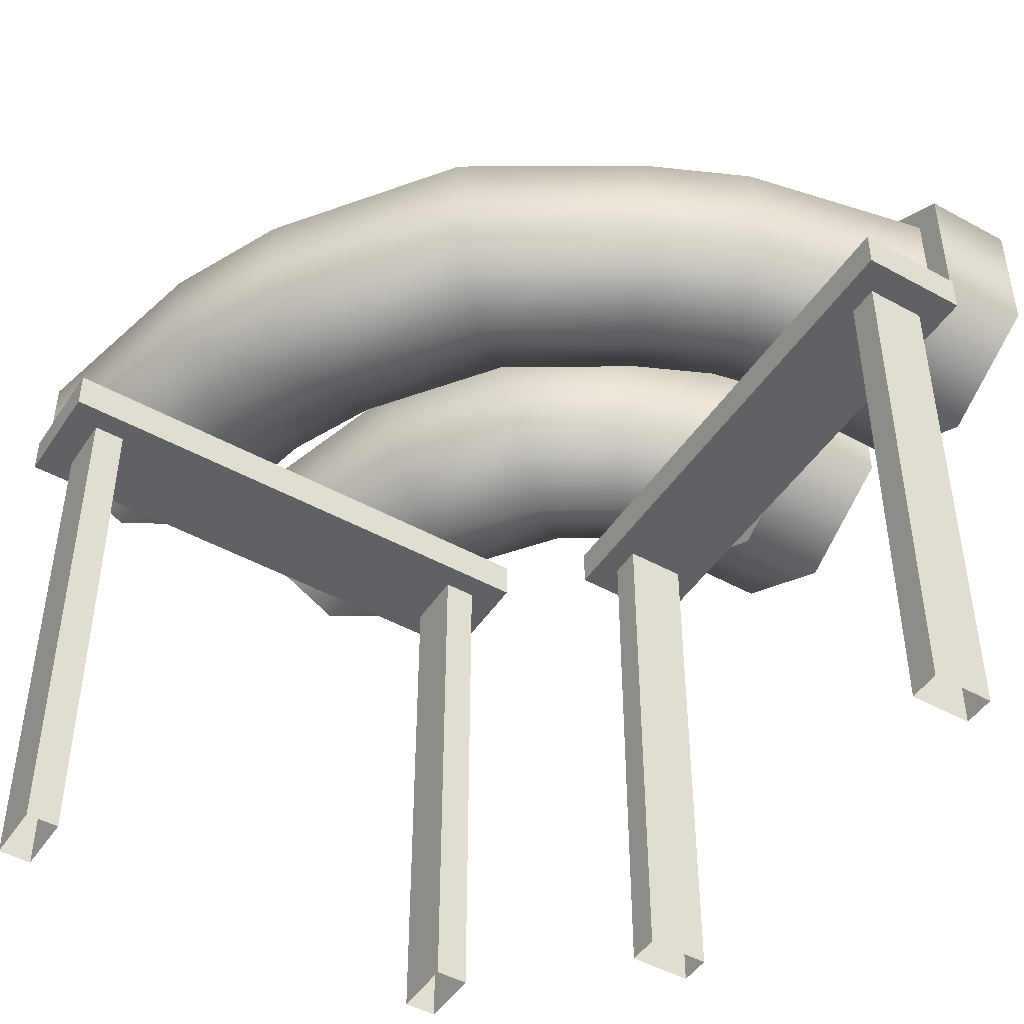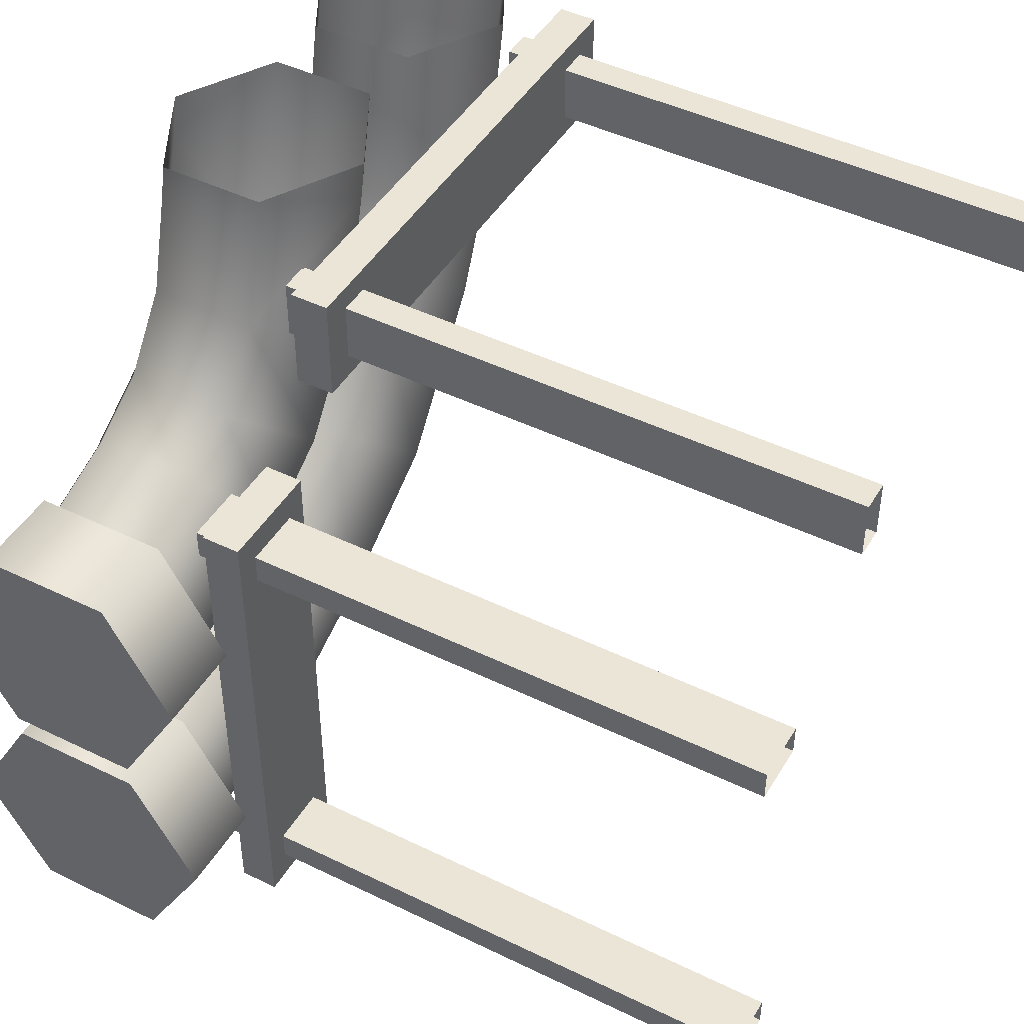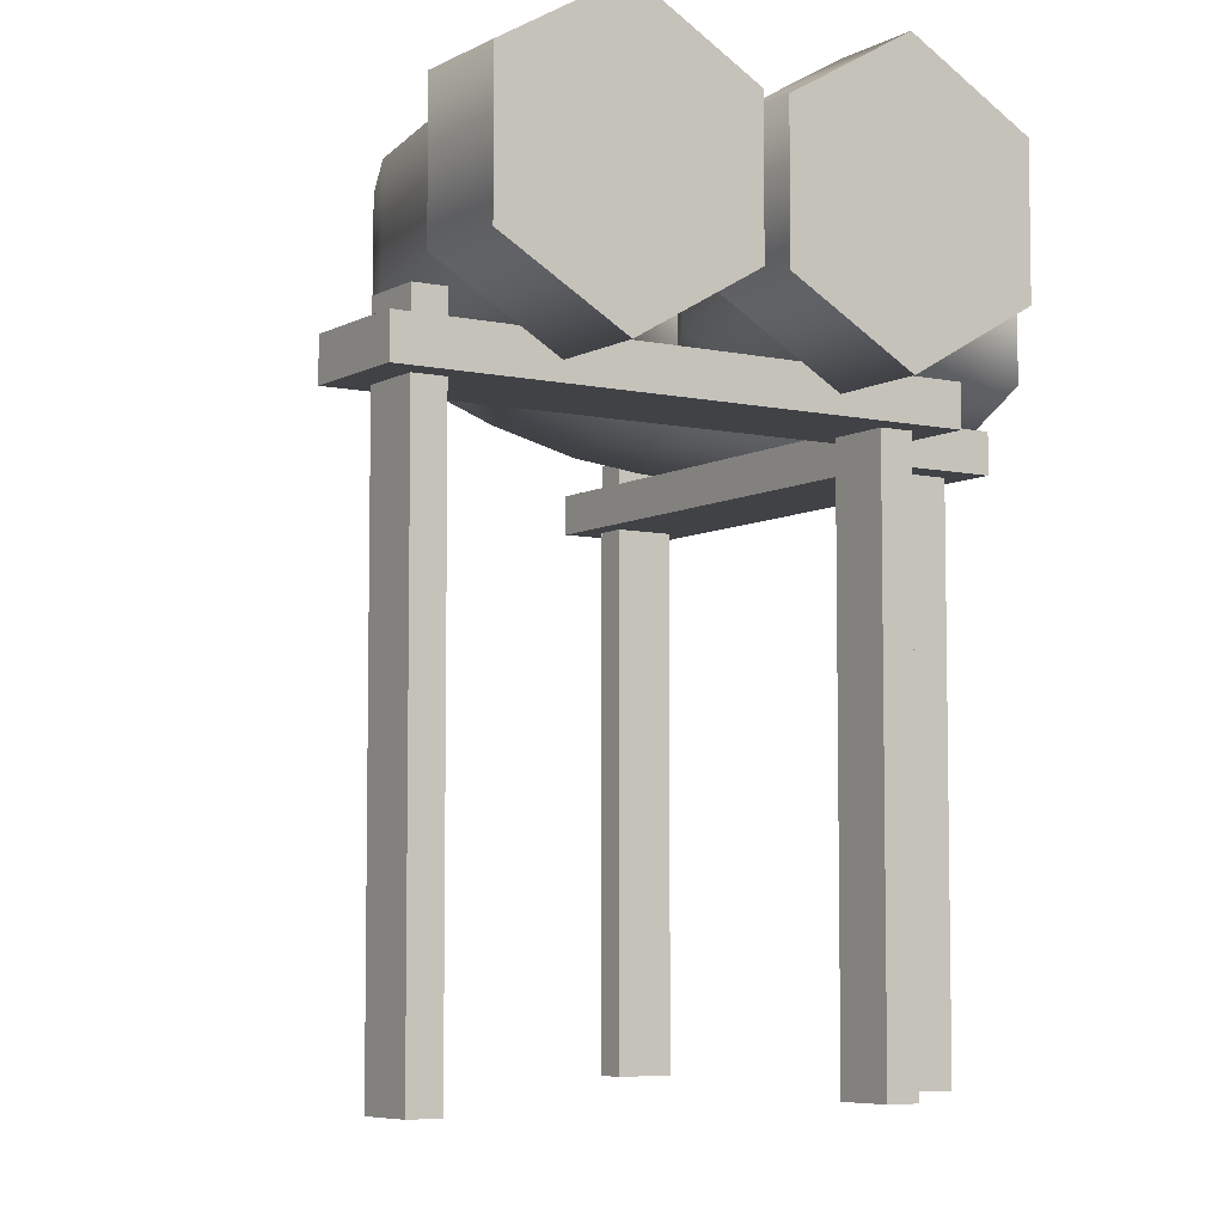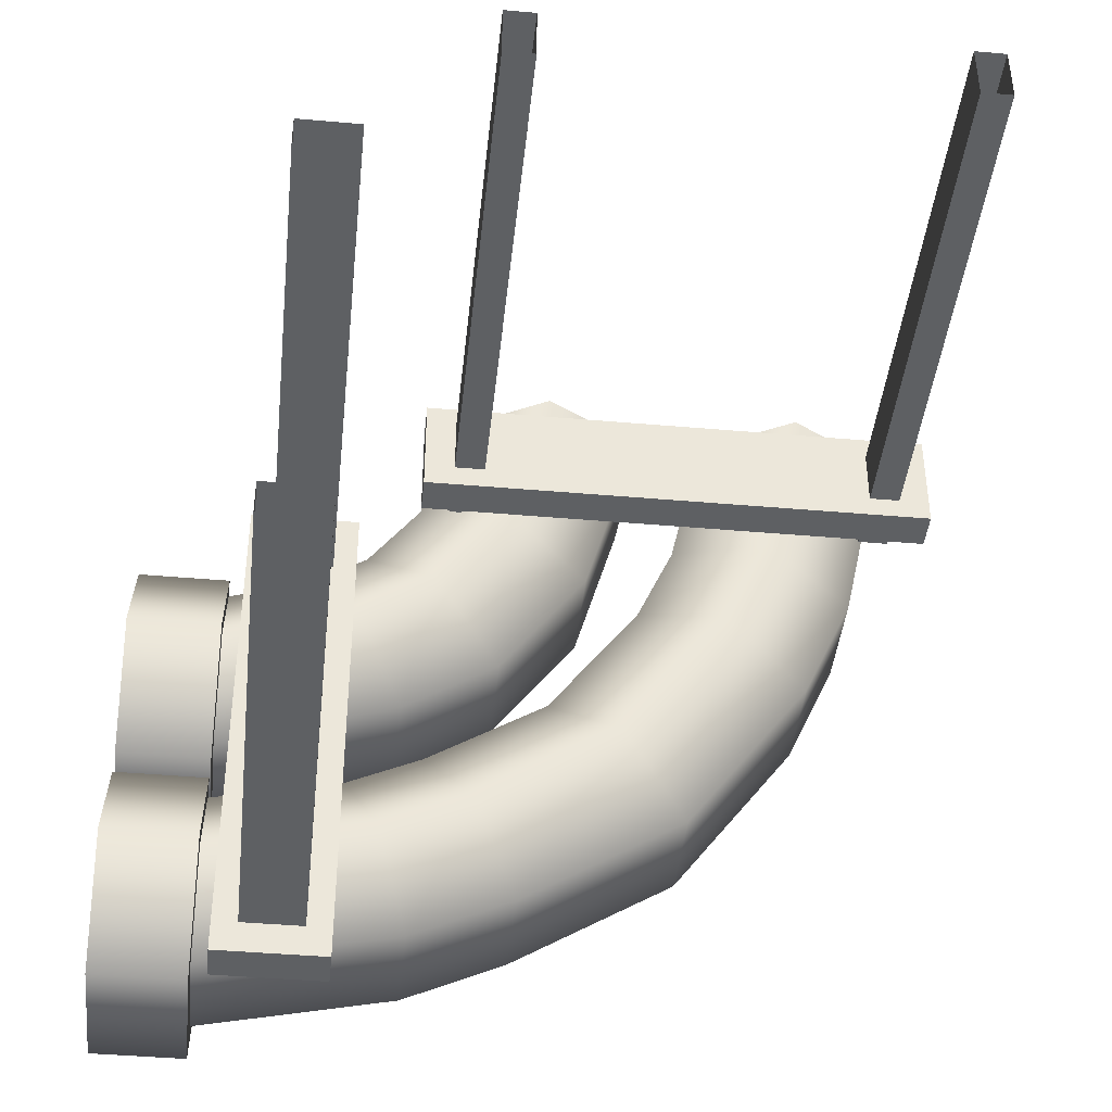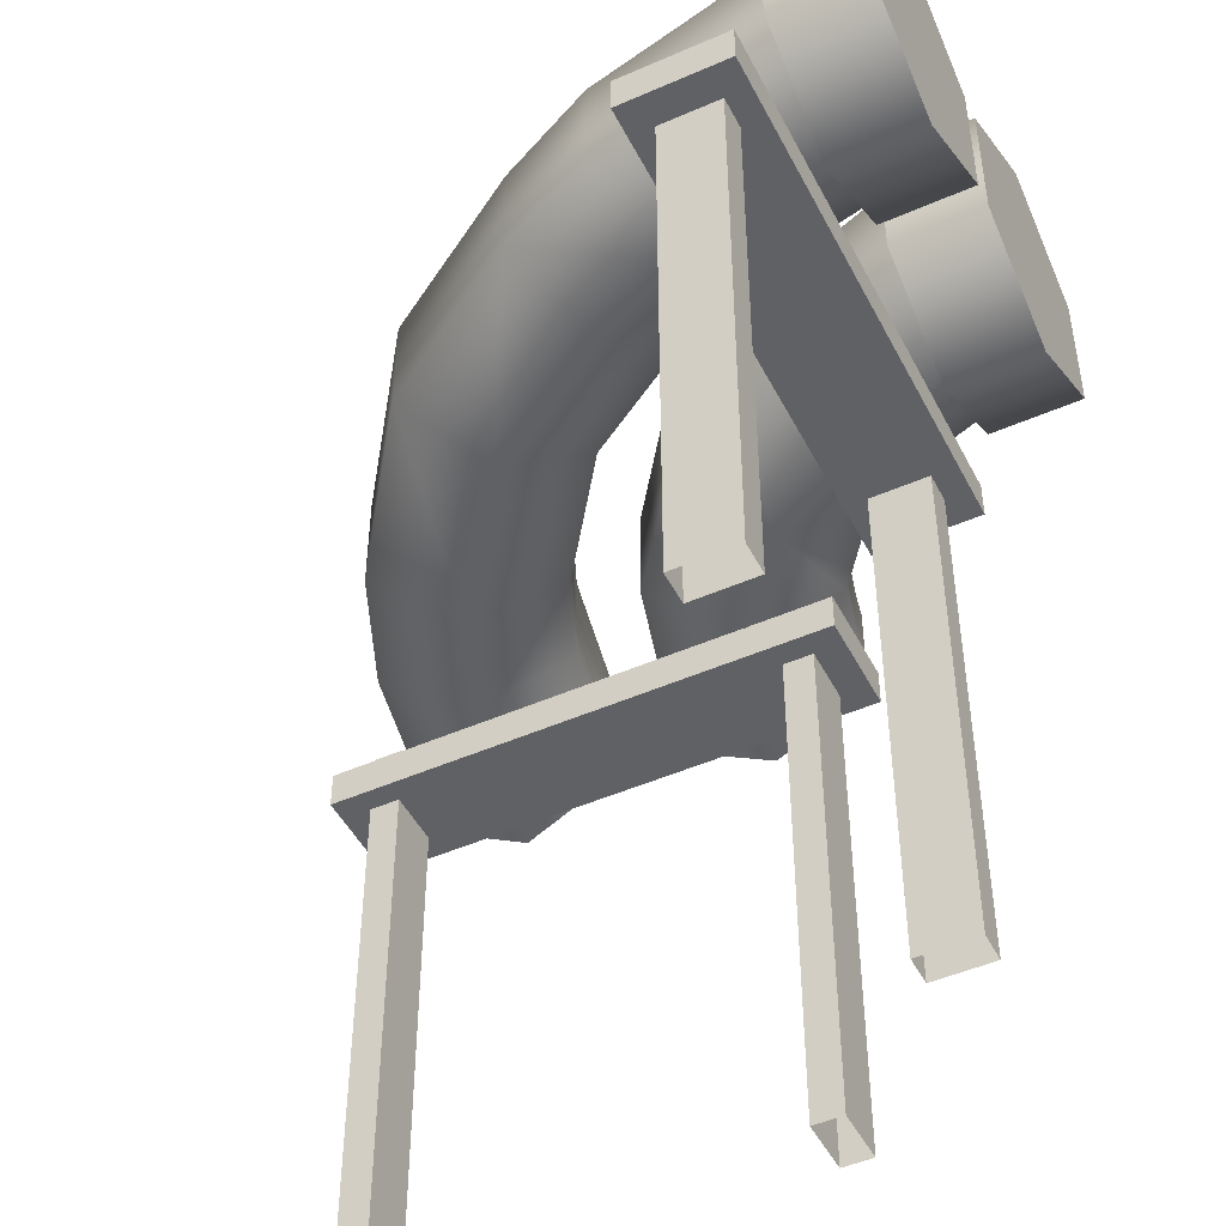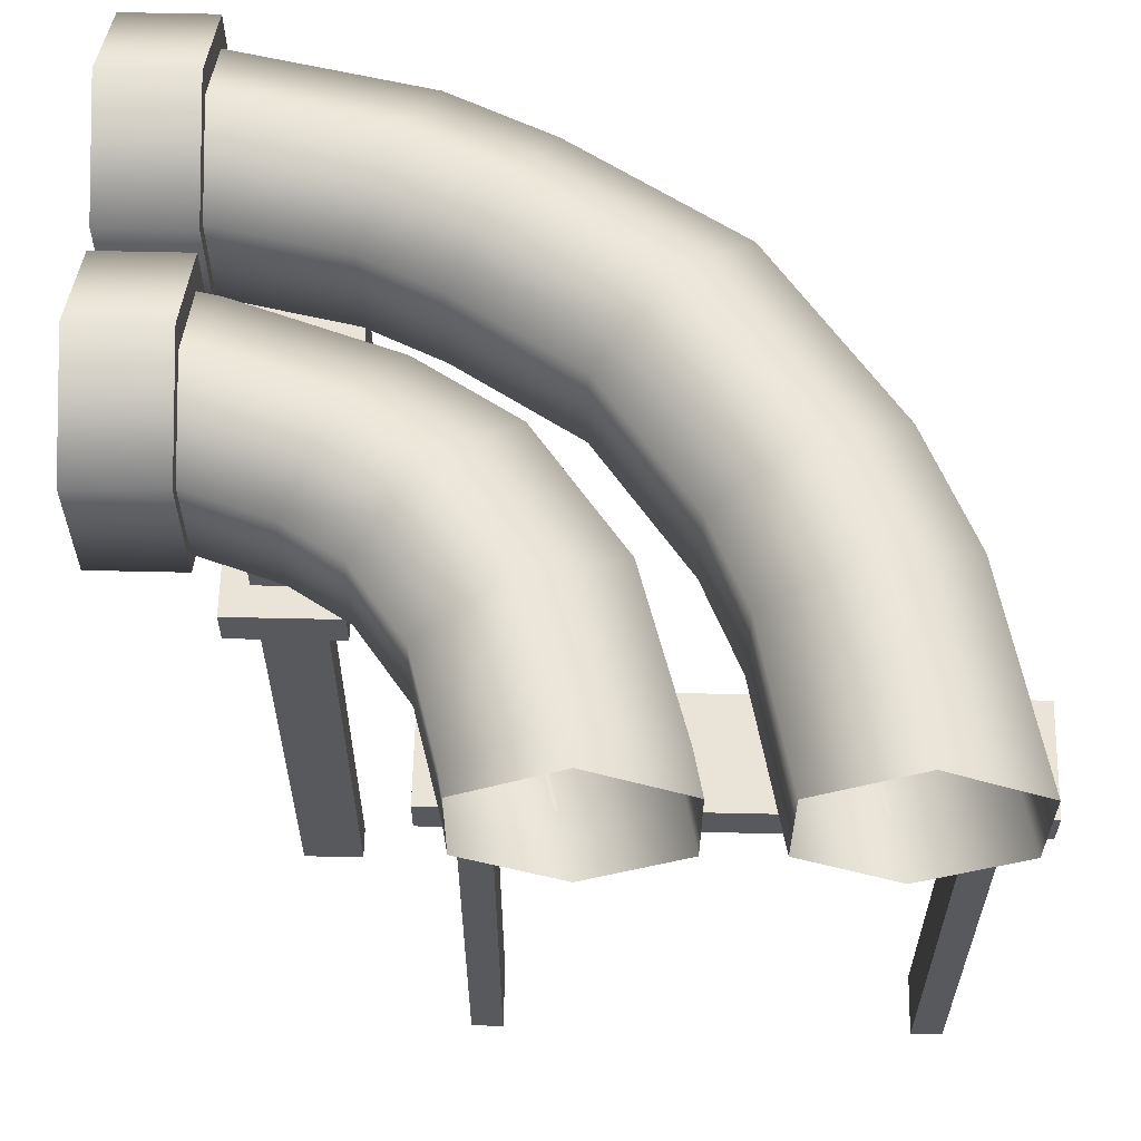
<metadata>
{"format":"obj","ext":"obj","renderer":"f3d","projection":"perspective","resolution":1024,"background":"white","views":[{"elev":-47.4,"azim":148.0,"up":"+Y"},{"elev":45.6,"azim":-60.7,"up":"+Z"},{"elev":-6.4,"azim":-122.9,"up":"+Y"},{"elev":-42.3,"azim":-6.0,"up":"+Z"},{"elev":-47.8,"azim":-153.7,"up":"+Y"},{"elev":61.0,"azim":1.3,"up":"+Y"}]}
</metadata>
<code>
v 0.3313 3.107 -0.068
v 0.3313 2.331 -0.068
v -0.2071 2.331 -0.068
v -0.2071 3.107 -0.068
v -0.2071 1.943 -0.74
v 0.3313 1.943 -0.74
v 0.3313 3.495 -0.74
v -0.2071 3.495 -0.74
v 0.3313 3.107 -1.412
v -0.2071 3.107 -1.412
v 0.3313 2.331 -1.412
v -0.2071 2.331 -1.412
v 0.3313 1.943 -0.74
v -0.2071 1.943 -0.74
v 0.3313 2.331 -1.412
v 0.3313 1.943 -0.74
v 0.3313 2.331 -0.068
v 0.3313 3.107 -1.412
v 0.3313 3.107 -0.068
v 0.3313 3.495 -0.74
v -0.2071 2.331 -0.068
v -0.2071 1.943 -0.74
v -0.2071 2.331 -1.412
v -0.2071 3.107 -0.068
v -0.2071 3.107 -1.412
v -0.2071 3.495 -0.74
v 0.3313 3.107 1.412
v 0.3313 2.331 1.412
v -0.2071 2.331 1.412
v -0.2071 3.107 1.412
v -0.2071 1.943 0.74
v 0.3313 1.943 0.74
v 0.3313 3.495 0.74
v -0.2071 3.495 0.74
v 0.3313 3.107 0.068
v -0.2071 3.107 0.068
v 0.3313 2.331 0.068
v -0.2071 2.331 0.068
v 0.3313 1.943 0.74
v -0.2071 1.943 0.74
v 0.3313 2.331 0.068
v 0.3313 1.943 0.74
v 0.3313 2.331 1.412
v 0.3313 3.107 0.068
v 0.3313 3.107 1.412
v 0.3313 3.495 0.74
v -0.2071 2.331 1.412
v -0.2071 1.943 0.74
v -0.2071 2.331 0.068
v -0.2071 3.107 1.412
v -0.2071 3.107 0.068
v -0.2071 3.495 0.74
v 4.154 2.258 2.377
v 4.154 2.258 2.027
v 4.337 2.258 2.027
v 4.337 2.258 2.377
v 4.337 2.258 2.377
v 4.337 2.258 2.027
v 4.337 -1.259 2.027
v 4.337 -1.259 2.377
v 4.154 -1.259 2.377
v 4.154 -1.259 2.027
v 4.154 2.258 2.027
v 4.154 2.258 2.377
v 4.154 2.258 2.027
v 4.154 -1.259 2.027
v 4.337 -1.259 2.027
v 4.337 2.258 2.027
v 4.154 -1.259 2.377
v 4.154 2.258 2.377
v 4.337 2.258 2.377
v 4.337 -1.259 2.377
v 1.806 2.258 2.035
v 1.806 2.258 2.384
v 1.623 2.258 2.384
v 1.623 2.258 2.035
v 1.623 2.258 2.035
v 1.623 2.258 2.384
v 1.623 -1.259 2.384
v 1.623 -1.259 2.035
v 1.806 -1.259 2.035
v 1.806 -1.259 2.384
v 1.806 2.258 2.384
v 1.806 2.258 2.035
v 1.806 2.258 2.384
v 1.806 -1.259 2.384
v 1.623 -1.259 2.384
v 1.623 2.258 2.384
v 1.806 -1.259 2.035
v 1.806 2.258 2.035
v 1.623 2.258 2.035
v 1.623 -1.259 2.035
v 4.519 1.867 1.895
v 4.519 1.867 2.525
v 4.519 2.095 2.525
v 4.519 2.095 1.895
v 4.519 2.095 1.895
v 4.519 2.095 2.525
v 1.441 2.095 2.525
v 1.441 2.095 1.895
v 1.441 2.095 1.895
v 1.441 2.095 2.525
v 1.441 1.867 2.525
v 1.441 1.867 1.895
v 1.441 1.867 1.895
v 1.441 1.867 2.525
v 4.519 1.867 2.525
v 4.519 1.867 1.895
v 4.519 1.867 2.525
v 1.441 1.867 2.525
v 1.441 2.095 2.525
v 4.519 2.095 2.525
v 1.441 1.867 1.895
v 4.519 1.867 1.895
v 4.519 2.095 1.895
v 1.441 2.095 1.895
v 0.1243 3.033 0.1977
v 0.1243 2.404 0.1977
v 0.4667 2.404 0.2722
v 0.4667 3.033 0.2722
v 0.368 2.09 0.8007
v 0.09653 2.09 0.742
v 0.09653 3.348 0.742
v 0.368 3.348 0.8007
v 0.06653 3.033 1.286
v 0.2671 3.033 1.329
v 0.06653 2.404 1.286
v 0.2671 2.404 1.329
v 0.09653 2.09 0.742
v 0.368 2.09 0.8007
v 0.8055 3.033 1.513
v 1.096 3.348 1.052
v 1.546 3.348 1.338
v 1.14 3.033 1.724
v 1.961 3.348 1.913
v 1.448 3.033 2.149
v 1.14 2.404 1.724
v 1.448 2.404 2.149
v 1.546 2.09 1.338
v 1.961 2.09 1.913
v 2.473 3.033 1.676
v 1.952 3.033 0.9511
v 2.473 2.404 1.676
v 1.952 2.404 0.9511
v 1.961 2.09 1.913
v 1.546 2.09 1.338
v 0.8055 2.404 1.513
v 1.096 2.09 1.052
v 1.384 2.404 0.5906
v 1.096 2.09 1.052
v 1.384 3.033 0.5906
v 2.741 2.404 2.63
v 2.175 2.09 2.687
v 2.741 3.033 2.63
v 2.175 3.348 2.687
v 1.609 3.033 2.744
v 1.609 2.404 2.744
v 2.175 2.09 2.687
v 2.218 3.348 2.893
v 1.641 3.033 2.903
v 1.641 2.404 2.903
v 2.218 2.09 2.893
v 2.794 3.033 2.883
v 2.794 2.404 2.883
v 2.218 2.09 2.893
v 3.206 3.033 2.876
v 3.206 2.404 2.876
v 3.125 2.404 2.49
v 3.125 3.033 2.49
v 3.687 2.09 2.415
v 3.783 2.09 2.866
v 3.783 3.348 2.866
v 3.687 3.348 2.415
v 4.359 3.033 2.856
v 4.248 3.033 2.341
v 4.359 2.404 2.856
v 4.248 2.404 2.341
v 3.783 2.09 2.866
v 3.687 2.09 2.415
v 3.011 3.033 1.947
v 3.552 3.348 1.782
v 4.092 3.033 1.616
v 4.092 2.404 1.616
v 3.552 2.09 1.782
v 3.011 2.404 1.947
v 3.787 3.033 0.9221
v 3.287 3.348 1.178
v 2.644 3.348 0.2836
v 2.241 3.033 0.6731
v 1.528 3.033 0.2198
v 1.528 2.404 0.2198
v 2.241 2.404 0.6731
v 1.802 2.09 -0.2509
v 2.644 2.09 0.2836
v 1.802 3.348 -0.2509
v 3.045 3.033 -0.1074
v 2.074 3.033 -0.7226
v 3.045 2.404 -0.1074
v 2.074 2.404 -0.7226
v 2.644 2.09 0.2836
v 1.802 2.09 -0.2509
v 2.787 3.033 1.432
v 3.787 2.404 0.9221
v 3.287 2.09 1.178
v 2.787 2.404 1.432
v 3.287 2.09 1.178
v 1.471 3.033 -1.004
v 1.279 3.348 -0.495
v 1.085 3.033 0.0128
v 1.471 2.404 -1.004
v 1.279 2.09 -0.495
v 1.085 2.404 0.0128
v 1.279 2.09 -0.495
v 0.4242 3.033 -0.1309
v 0.499 3.348 -0.6644
v 0.1428 3.033 -0.1921
v 0.1668 3.348 -0.7365
v 0.5716 3.033 -1.198
v 0.1885 3.033 -1.281
v 0.5716 2.404 -1.198
v 0.1885 2.404 -1.281
v 0.499 2.09 -0.6644
v 0.1668 2.09 -0.7365
v 0.1428 2.404 -0.1921
v 0.4242 2.404 -0.1309
v 0.1668 2.09 -0.7365
v 0.499 2.09 -0.6644
v 3.552 2.09 1.782
v 0.5874 2.258 1.166
v 0.9389 2.258 1.166
v 0.9389 2.258 1.348
v 0.5874 2.258 1.348
v 0.5874 2.258 1.348
v 0.9389 2.258 1.348
v 0.9389 -1.259 1.348
v 0.5874 -1.259 1.348
v 0.5874 -1.259 1.166
v 0.9389 -1.259 1.166
v 0.9389 2.258 1.166
v 0.5874 2.258 1.166
v 0.9389 2.258 1.166
v 0.9389 -1.259 1.166
v 0.9389 -1.259 1.348
v 0.9389 2.258 1.348
v 0.5874 -1.259 1.166
v 0.5874 2.258 1.166
v 0.5874 2.258 1.348
v 0.5874 -1.259 1.348
v 0.9312 2.258 -1.166
v 0.5797 2.258 -1.166
v 0.5797 2.258 -1.348
v 0.9312 2.258 -1.348
v 0.9312 2.258 -1.348
v 0.5797 2.258 -1.348
v 0.5797 -1.259 -1.348
v 0.9312 -1.259 -1.348
v 0.9312 -1.259 -1.166
v 0.5797 -1.259 -1.166
v 0.5797 2.258 -1.166
v 0.9312 2.258 -1.166
v 0.5797 2.258 -1.166
v 0.5797 -1.259 -1.166
v 0.5797 -1.259 -1.348
v 0.5797 2.258 -1.348
v 0.9312 -1.259 -1.166
v 0.9312 2.258 -1.166
v 0.9312 2.258 -1.348
v 0.9312 -1.259 -1.348
v 1.073 1.867 1.529
v 0.4384 1.867 1.529
v 0.4384 2.095 1.529
v 1.073 2.095 1.529
v 1.073 2.095 1.529
v 0.4384 2.095 1.529
v 0.4384 2.095 -1.529
v 1.073 2.095 -1.529
v 1.073 2.095 -1.529
v 0.4384 2.095 -1.529
v 0.4384 1.867 -1.529
v 1.073 1.867 -1.529
v 1.073 1.867 -1.529
v 0.4384 1.867 -1.529
v 0.4384 1.867 1.529
v 1.073 1.867 1.529
v 0.4384 1.867 1.529
v 0.4384 1.867 -1.529
v 0.4384 2.095 -1.529
v 0.4384 2.095 1.529
v 1.073 1.867 -1.529
v 1.073 1.867 1.529
v 1.073 2.095 1.529
v 1.073 2.095 -1.529
g Pipe1E_2414_332
f 1 3 2
f 1 4 3
f 2 3 5
f 2 5 6
f 7 4 1
f 7 8 4
f 9 8 7
f 9 10 8
f 11 10 9
f 11 12 10
f 13 12 11
f 13 14 12
f 15 17 16
f 17 15 18
f 17 18 19
f 19 18 20
f 21 23 22
f 23 21 24
f 23 24 25
f 25 24 26
f 27 29 28
f 27 30 29
f 28 29 31
f 28 31 32
f 33 30 27
f 33 34 30
f 35 34 33
f 35 36 34
f 37 36 35
f 37 38 36
f 39 38 37
f 39 40 38
f 41 43 42
f 43 41 44
f 43 44 45
f 45 44 46
f 47 49 48
f 49 47 50
f 49 50 51
f 51 50 52
f 53 55 54
f 53 56 55
f 57 59 58
f 57 60 59
f 61 63 62
f 61 64 63
f 65 67 66
f 65 68 67
f 69 71 70
f 69 72 71
f 73 75 74
f 73 76 75
f 77 79 78
f 77 80 79
f 81 83 82
f 81 84 83
f 85 87 86
f 85 88 87
f 89 91 90
f 89 92 91
f 93 95 94
f 93 96 95
f 97 99 98
f 97 100 99
f 101 103 102
f 101 104 103
f 105 107 106
f 105 108 107
f 109 111 110
f 109 112 111
f 113 115 114
f 113 116 115
f 117 119 118
f 117 120 119
f 118 119 121
f 118 121 122
f 123 120 117
f 123 124 120
f 125 124 123
f 125 126 124
f 127 126 125
f 127 128 126
f 129 128 127
f 129 130 128
f 131 124 126
f 131 132 124
f 132 120 124
f 131 133 132
f 131 134 133
f 134 135 133
f 134 136 135
f 137 136 134
f 137 138 136
f 139 138 137
f 139 140 138
f 133 135 141
f 133 141 142
f 132 133 142
f 142 141 143
f 142 143 144
f 144 143 145
f 144 145 146
f 147 134 131
f 147 137 134
f 148 137 147
f 148 139 137
f 149 144 146
f 149 146 150
f 151 144 149
f 151 142 144
f 132 142 151
f 147 131 126
f 147 126 128
f 148 147 128
f 148 128 130
f 149 150 121
f 149 121 119
f 151 149 119
f 151 119 120
f 132 151 120
f 152 145 143
f 152 153 145
f 154 152 143
f 154 143 141
f 155 154 141
f 155 141 135
f 156 155 135
f 156 135 136
f 157 156 136
f 157 136 138
f 158 157 138
f 158 138 140
f 156 159 155
f 156 160 159
f 157 160 156
f 157 161 160
f 158 161 157
f 158 162 161
f 155 163 154
f 155 159 163
f 154 163 164
f 154 164 152
f 152 164 165
f 152 165 153
f 166 168 167
f 166 169 168
f 167 168 170
f 167 170 171
f 172 169 166
f 172 173 169
f 174 173 172
f 174 175 173
f 176 175 174
f 176 177 175
f 178 177 176
f 178 179 177
f 173 180 169
f 173 181 180
f 175 181 173
f 175 182 181
f 177 182 175
f 177 183 182
f 179 183 177
f 179 184 183
f 169 180 185
f 186 181 182
f 186 187 181
f 187 180 181
f 186 188 187
f 187 188 189
f 188 190 189
f 189 190 191
f 189 191 192
f 192 191 193
f 192 193 194
f 188 195 190
f 196 195 188
f 186 196 188
f 196 197 195
f 198 197 196
f 198 199 197
f 200 199 198
f 200 201 199
f 187 189 202
f 202 189 192
f 203 198 196
f 203 196 186
f 204 198 203
f 204 200 198
f 205 192 194
f 202 192 205
f 205 194 206
f 207 195 197
f 207 208 195
f 208 190 195
f 208 209 190
f 210 197 199
f 210 207 197
f 211 199 201
f 211 210 199
f 209 191 190
f 209 212 191
f 212 193 191
f 212 213 193
f 208 214 209
f 208 215 214
f 207 215 208
f 215 216 214
f 215 217 216
f 218 217 215
f 207 218 215
f 210 218 207
f 218 219 217
f 220 219 218
f 210 220 218
f 211 220 210
f 220 221 219
f 222 221 220
f 211 222 220
f 222 223 221
f 214 216 224
f 214 224 225
f 225 224 226
f 225 226 227
f 212 227 213
f 212 225 227
f 209 225 212
f 209 214 225
f 168 228 170
f 168 185 228
f 169 185 168
f 205 228 185
f 205 206 228
f 202 205 185
f 202 185 180
f 187 202 180
f 203 182 183
f 203 186 182
f 204 203 183
f 204 183 184
f 229 231 230
f 229 232 231
f 233 235 234
f 233 236 235
f 237 239 238
f 237 240 239
f 241 243 242
f 241 244 243
f 245 247 246
f 245 248 247
f 249 251 250
f 249 252 251
f 253 255 254
f 253 256 255
f 257 259 258
f 257 260 259
f 261 263 262
f 261 264 263
f 265 267 266
f 265 268 267
f 269 271 270
f 269 272 271
f 273 275 274
f 273 276 275
f 277 279 278
f 277 280 279
f 281 283 282
f 281 284 283
f 285 287 286
f 285 288 287
f 289 291 290
f 289 292 291

</code>
